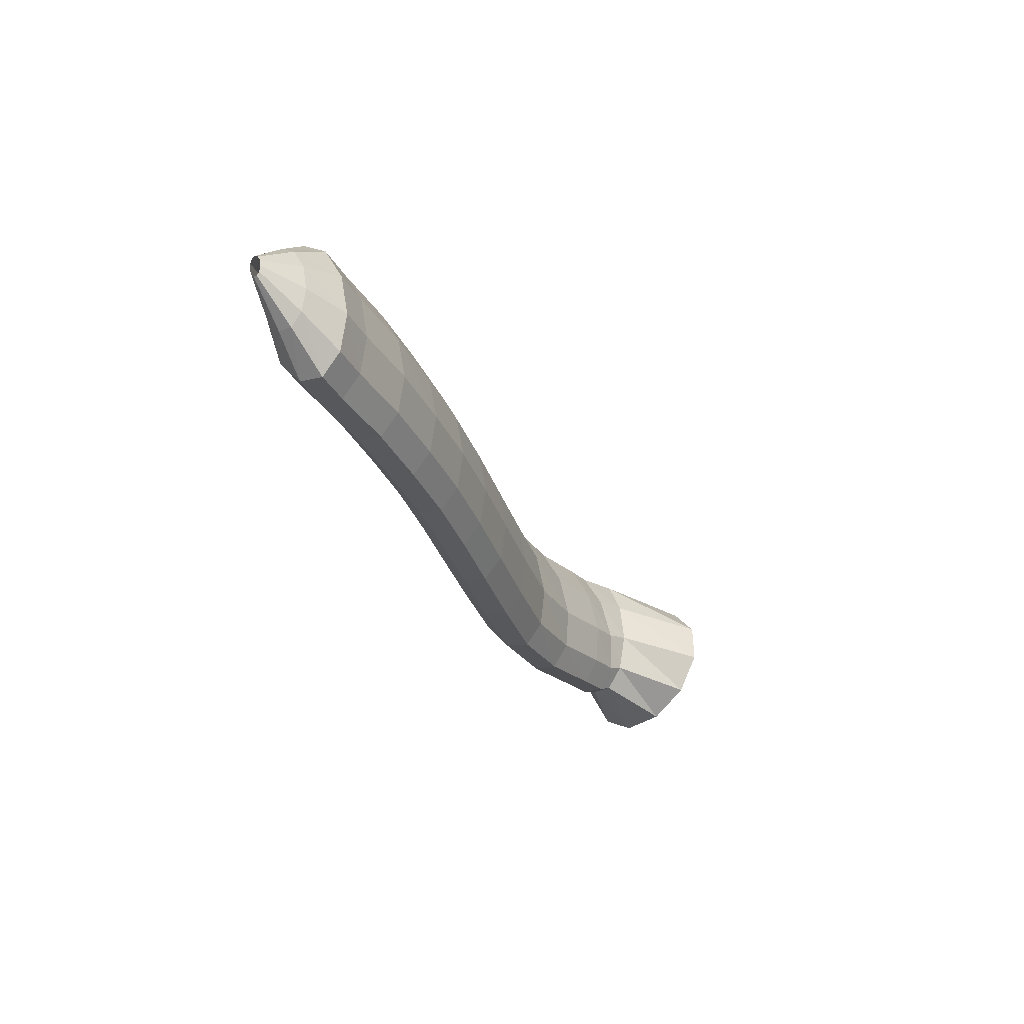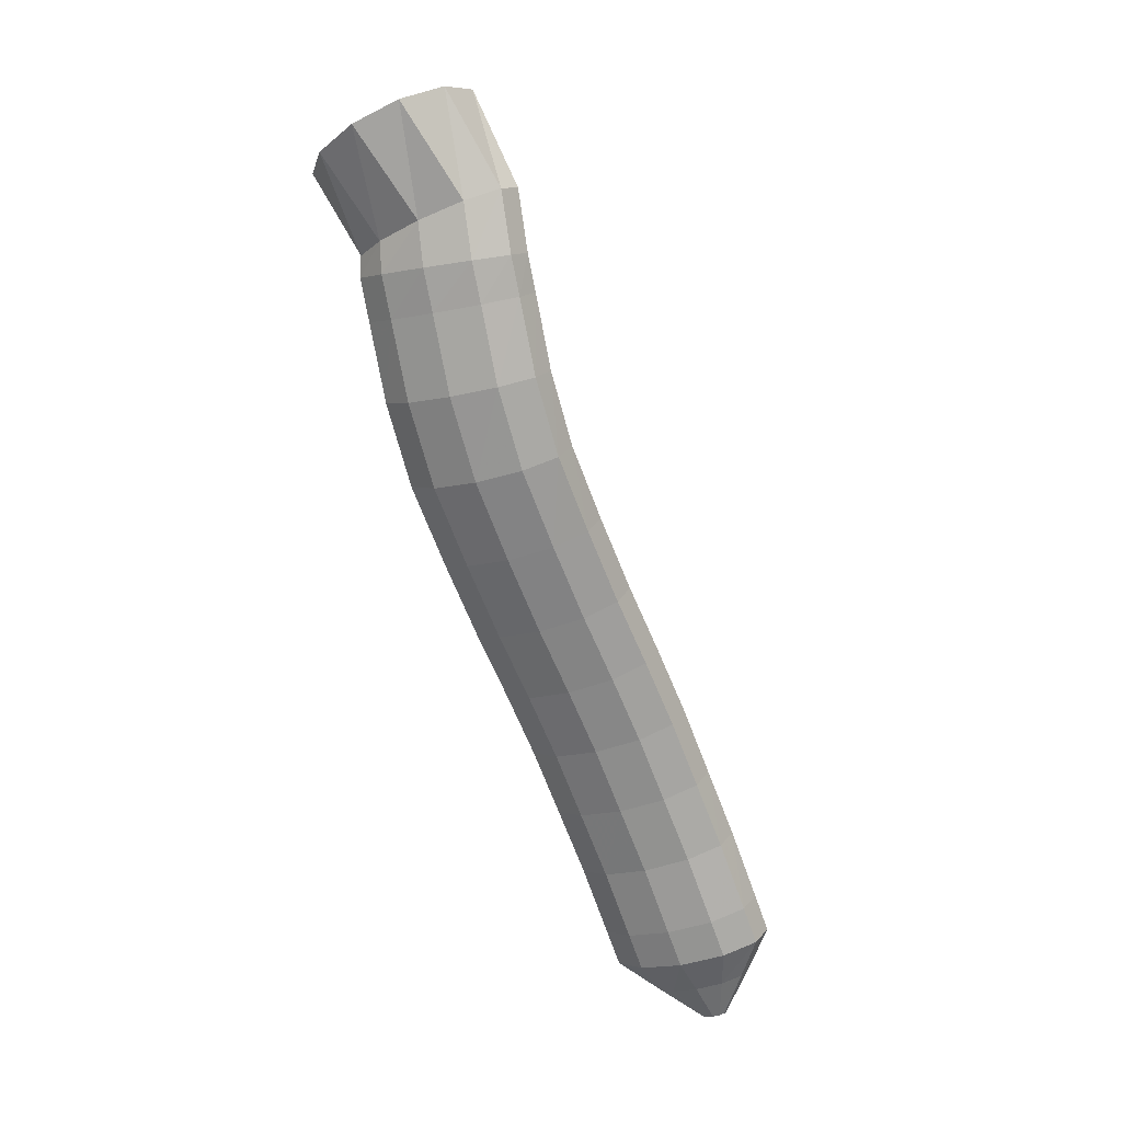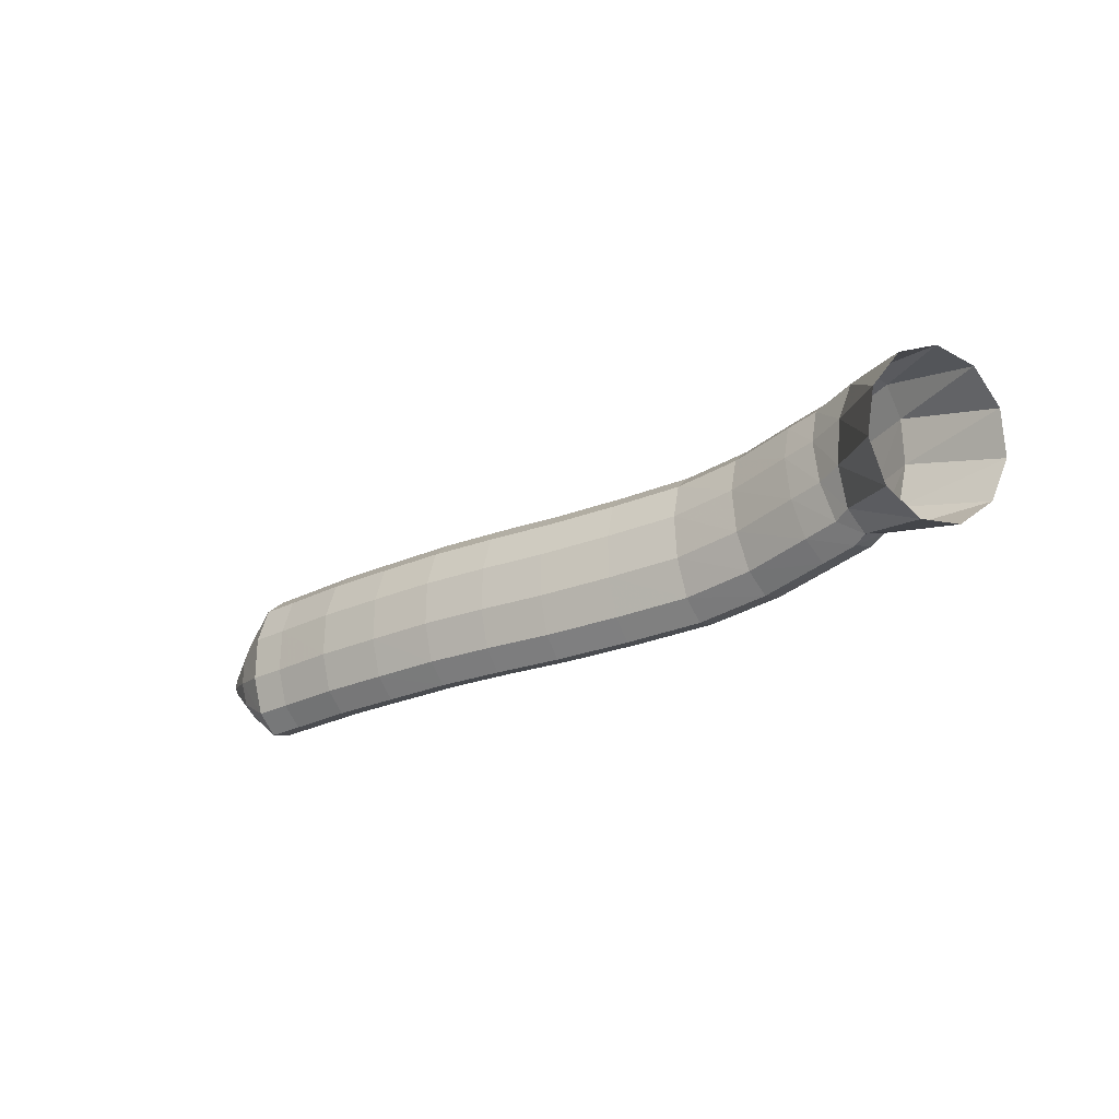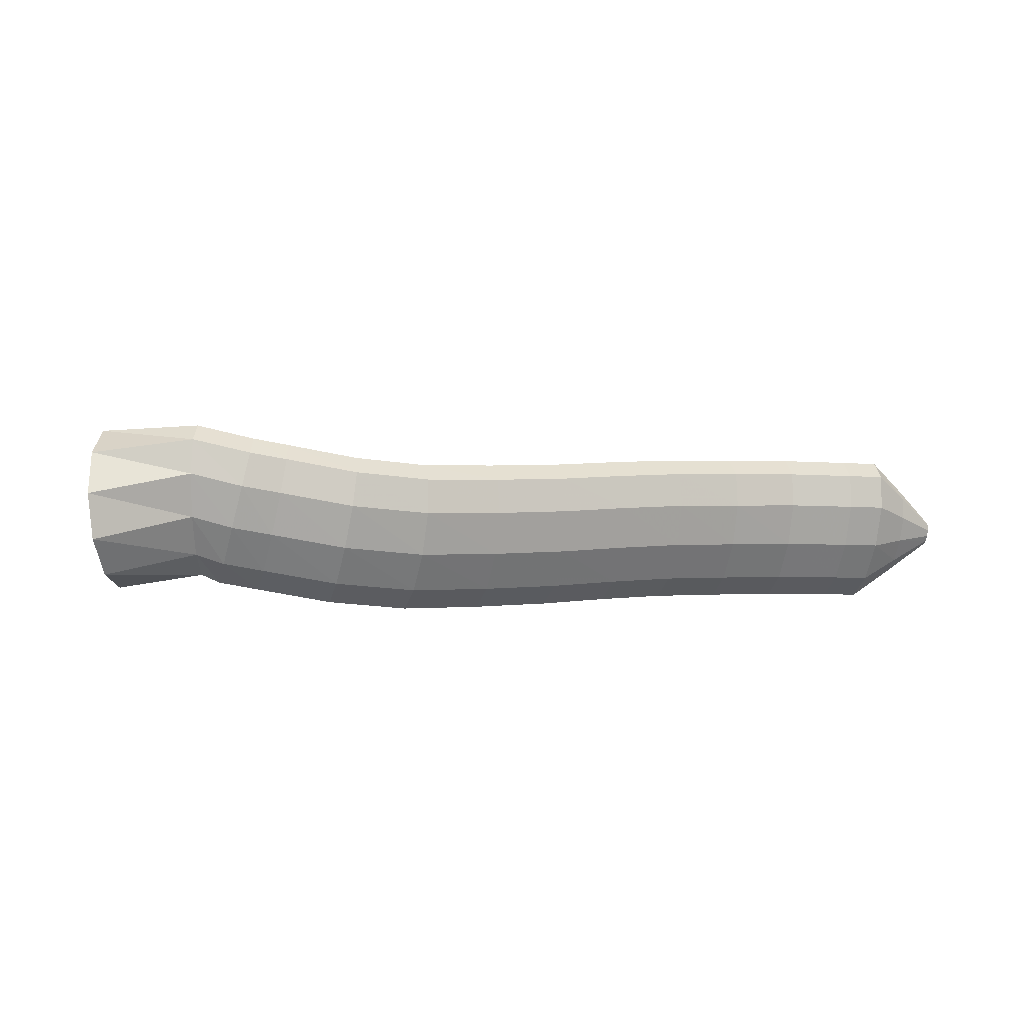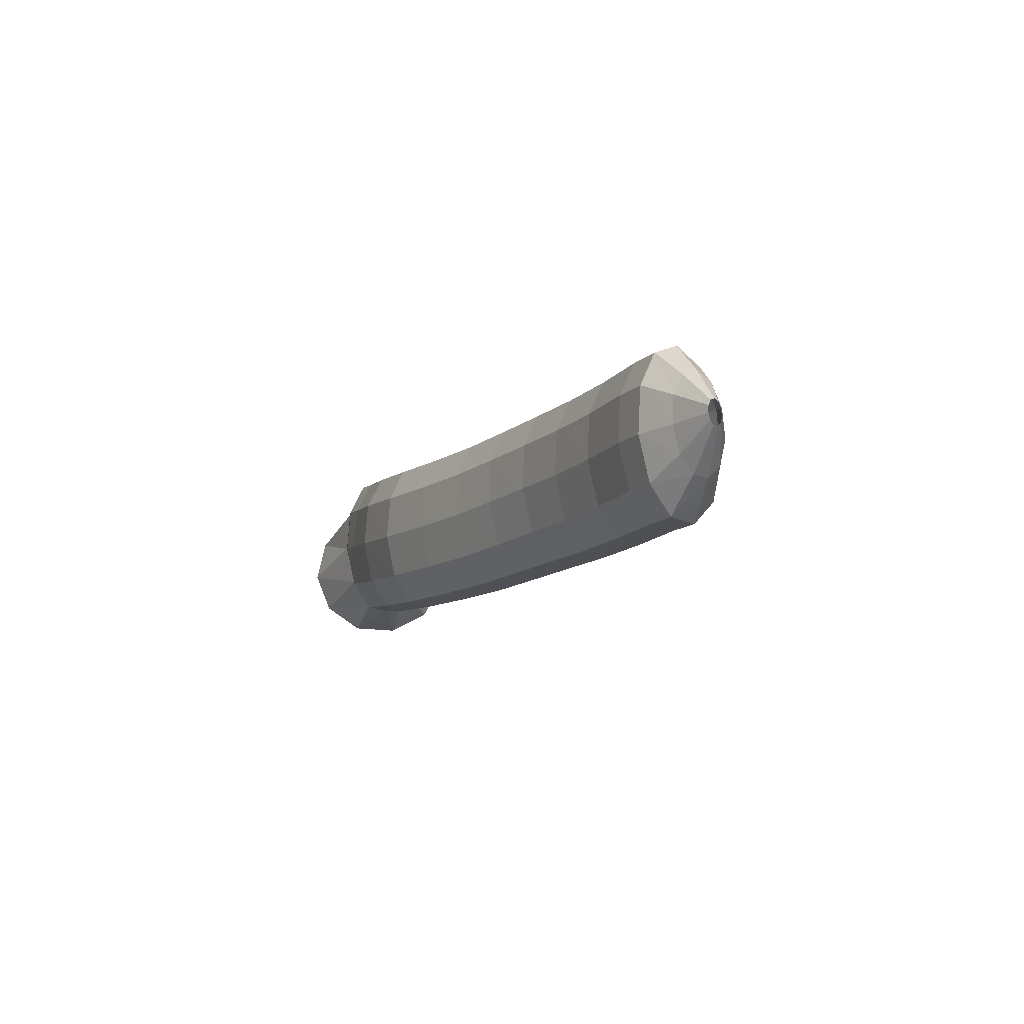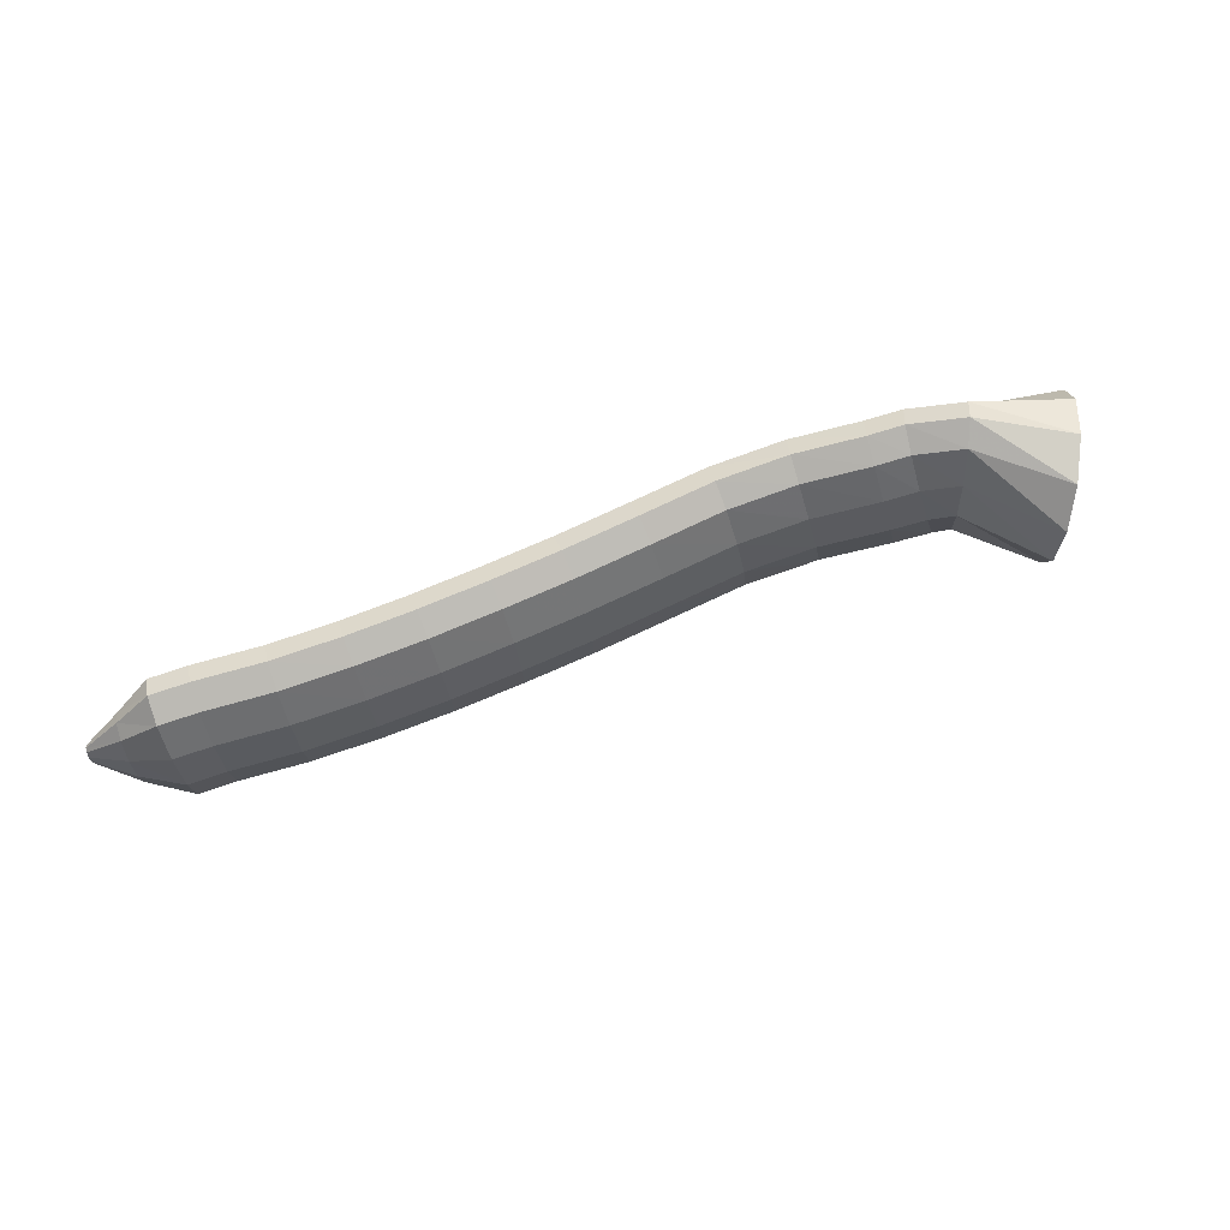
<metadata>
{"format":"obj","ext":"obj","renderer":"f3d","projection":"perspective","resolution":1024,"background":"white","views":[{"elev":-37.3,"azim":-87.5,"up":"+Y"},{"elev":-49.7,"azim":117.7,"up":"+Z"},{"elev":-16.0,"azim":16.6,"up":"+Y"},{"elev":17.0,"azim":142.5,"up":"+Y"},{"elev":-17.7,"azim":-135.4,"up":"+Y"},{"elev":61.9,"azim":-38.2,"up":"+Y"}]}
</metadata>
<code>
g tube1
v 149.3 160.3 159.9
v 148.4 157.7 160.5
v 146.7 156.1 162.1
v 144.8 155.9 164.2
v 143.3 157.3 166.1
v 142.6 159.8 167.2
v 143 162.6 167.2
v 144.3 164.8 166.1
v 146.2 165.7 164.2
v 148 165.1 162.1
v 149.1 163 160.5
v 149.3 160.3 159.9
v 143.5 161.1 158.1
v 143.1 158.4 158.6
v 142.3 156.7 159.5
v 141.4 156.4 160.6
v 140.6 157.7 161.4
v 140.2 160.1 161.8
v 140.3 162.9 161.6
v 141 165.2 160.9
v 141.9 166.3 159.8
v 142.8 165.7 158.8
v 143.4 163.8 158.2
v 143.5 161.1 158.1
v 141.6 160.4 156.5
v 141.8 157.8 157.5
v 141.5 156.2 158.8
v 140.7 155.9 160
v 139.8 157.2 160.7
v 139 159.6 160.8
v 138.6 162.3 160.1
v 138.6 164.5 159
v 139.2 165.5 157.7
v 140.1 164.9 156.6
v 141 163 156.2
v 141.6 160.4 156.5
v 139.5 159.8 155.3
v 139.7 157.3 156.3
v 139.4 155.6 157.6
v 138.7 155.4 158.8
v 137.9 156.7 159.7
v 137.2 159 159.8
v 136.8 161.8 159.2
v 136.8 164 158
v 137.3 164.9 156.7
v 138.1 164.4 155.6
v 138.9 162.5 155.1
v 139.5 159.8 155.3
v 135.6 158.8 153.1
v 135.8 156.2 154
v 135.5 154.6 155.3
v 134.9 154.3 156.6
v 134.2 155.6 157.5
v 133.6 158 157.7
v 133.2 160.8 157.1
v 133.3 163 156
v 133.7 164 154.6
v 134.4 163.4 153.4
v 135.1 161.5 152.9
v 135.6 158.8 153.1
v 131.1 157.9 151.2
v 131.2 155.3 152.1
v 131 153.7 153.4
v 130.6 153.5 154.8
v 130.1 154.8 155.8
v 129.6 157.2 156.1
v 129.3 160 155.5
v 129.4 162.2 154.4
v 129.7 163.2 153
v 130.2 162.6 151.8
v 130.7 160.6 151.1
v 131.1 157.9 151.2
v 126.2 157.3 150
v 126.3 154.7 150.8
v 126.2 153.1 152.2
v 125.9 152.9 153.6
v 125.4 154.2 154.6
v 125.1 156.7 154.9
v 124.9 159.4 154.4
v 124.9 161.7 153.3
v 125.2 162.6 151.9
v 125.6 162 150.6
v 126 160 149.9
v 126.2 157.3 150
v 121.6 156.9 148.9
v 121.6 154.3 149.7
v 121.4 152.6 151
v 121.1 152.4 152.4
v 120.7 153.8 153.4
v 120.4 156.2 153.8
v 120.3 159 153.3
v 120.4 161.2 152.2
v 120.7 162.2 150.8
v 121 161.6 149.5
v 121.4 159.6 148.8
v 121.6 156.9 148.9
v 117.5 156.6 147.8
v 117.5 154 148.6
v 117.2 152.3 149.9
v 116.9 152.1 151.3
v 116.5 153.5 152.3
v 116.2 155.9 152.7
v 116.1 158.7 152.2
v 116.3 160.9 151.1
v 116.6 161.9 149.7
v 116.9 161.3 148.5
v 117.3 159.3 147.7
v 117.5 156.6 147.8
v 113.5 156.3 146.7
v 113.5 153.6 147.5
v 113.2 152 148.8
v 112.8 151.8 150.2
v 112.4 153.1 151.2
v 112 155.6 151.5
v 111.9 158.4 151.1
v 112.1 160.6 149.9
v 112.4 161.5 148.6
v 112.8 161 147.3
v 113.2 159 146.6
v 113.5 156.3 146.7
v 109.5 155.9 145.4
v 109.5 153.2 146.2
v 109.2 151.6 147.5
v 108.8 151.4 148.8
v 108.3 152.7 149.8
v 107.9 155.2 150.2
v 107.8 157.9 149.7
v 108 160.2 148.6
v 108.4 161.1 147.2
v 108.9 160.5 146
v 109.3 158.6 145.3
v 109.5 155.9 145.4
v 105.7 155.5 143.9
v 105.6 152.9 144.7
v 105.2 151.2 146
v 104.7 151 147.3
v 104.2 152.3 148.3
v 103.8 154.8 148.6
v 103.7 157.5 148.2
v 103.9 159.8 147.1
v 104.4 160.8 145.8
v 104.9 160.2 144.6
v 105.4 158.2 143.9
v 105.7 155.5 143.9
v 101.8 155.1 142.2
v 101.7 152.5 143
v 101.4 150.8 144.3
v 100.9 150.6 145.6
v 100.3 151.9 146.6
v 99.89 154.4 146.9
v 99.78 157.1 146.4
v 99.99 159.4 145.4
v 100.5 160.4 144
v 101 159.8 142.8
v 101.5 157.8 142.1
v 101.8 155.1 142.2
v 99.63 154.8 141.4
v 99.59 152.2 142.2
v 99.24 150.6 143.4
v 98.69 150.3 144.8
v 98.12 151.7 145.7
v 97.7 154.1 146
v 97.57 156.9 145.6
v 97.78 159.1 144.5
v 98.25 160.1 143.2
v 98.83 159.5 142
v 99.35 157.6 141.3
v 99.63 154.8 141.4
v 97.19 154.7 141.3
v 97.13 153.2 141.8
v 96.85 152.2 142.5
v 96.46 152 143.3
v 96.07 152.8 143.8
v 95.8 154.3 144
v 95.75 155.9 143.7
v 95.93 157.3 143.1
v 96.28 157.9 142.3
v 96.69 157.5 141.6
v 97.03 156.4 141.3
v 97.19 154.7 141.3
v 94.59 154.6 141
v 94.57 154.3 141.2
v 94.49 154 141.3
v 94.38 154 141.5
v 94.28 154.2 141.7
v 94.21 154.5 141.7
v 94.2 154.9 141.6
v 94.25 155.3 141.5
v 94.35 155.4 141.3
v 94.46 155.3 141.1
v 94.55 155.1 141
v 94.59 154.6 141
f 1 2 14
f 14 13 1
f 2 3 15
f 15 14 2
f 3 4 16
f 16 15 3
f 4 5 17
f 17 16 4
f 5 6 18
f 18 17 5
f 6 7 19
f 19 18 6
f 7 8 20
f 20 19 7
f 8 9 21
f 21 20 8
f 9 10 22
f 22 21 9
f 10 11 23
f 23 22 10
f 11 12 24
f 24 23 11
f 13 14 26
f 26 25 13
f 14 15 27
f 27 26 14
f 15 16 28
f 28 27 15
f 16 17 29
f 29 28 16
f 17 18 30
f 30 29 17
f 18 19 31
f 31 30 18
f 19 20 32
f 32 31 19
f 20 21 33
f 33 32 20
f 21 22 34
f 34 33 21
f 22 23 35
f 35 34 22
f 23 24 36
f 36 35 23
f 25 26 38
f 38 37 25
f 26 27 39
f 39 38 26
f 27 28 40
f 40 39 27
f 28 29 41
f 41 40 28
f 29 30 42
f 42 41 29
f 30 31 43
f 43 42 30
f 31 32 44
f 44 43 31
f 32 33 45
f 45 44 32
f 33 34 46
f 46 45 33
f 34 35 47
f 47 46 34
f 35 36 48
f 48 47 35
f 37 38 50
f 50 49 37
f 38 39 51
f 51 50 38
f 39 40 52
f 52 51 39
f 40 41 53
f 53 52 40
f 41 42 54
f 54 53 41
f 42 43 55
f 55 54 42
f 43 44 56
f 56 55 43
f 44 45 57
f 57 56 44
f 45 46 58
f 58 57 45
f 46 47 59
f 59 58 46
f 47 48 60
f 60 59 47
f 49 50 62
f 62 61 49
f 50 51 63
f 63 62 50
f 51 52 64
f 64 63 51
f 52 53 65
f 65 64 52
f 53 54 66
f 66 65 53
f 54 55 67
f 67 66 54
f 55 56 68
f 68 67 55
f 56 57 69
f 69 68 56
f 57 58 70
f 70 69 57
f 58 59 71
f 71 70 58
f 59 60 72
f 72 71 59
f 61 62 74
f 74 73 61
f 62 63 75
f 75 74 62
f 63 64 76
f 76 75 63
f 64 65 77
f 77 76 64
f 65 66 78
f 78 77 65
f 66 67 79
f 79 78 66
f 67 68 80
f 80 79 67
f 68 69 81
f 81 80 68
f 69 70 82
f 82 81 69
f 70 71 83
f 83 82 70
f 71 72 84
f 84 83 71
f 73 74 86
f 86 85 73
f 74 75 87
f 87 86 74
f 75 76 88
f 88 87 75
f 76 77 89
f 89 88 76
f 77 78 90
f 90 89 77
f 78 79 91
f 91 90 78
f 79 80 92
f 92 91 79
f 80 81 93
f 93 92 80
f 81 82 94
f 94 93 81
f 82 83 95
f 95 94 82
f 83 84 96
f 96 95 83
f 85 86 98
f 98 97 85
f 86 87 99
f 99 98 86
f 87 88 100
f 100 99 87
f 88 89 101
f 101 100 88
f 89 90 102
f 102 101 89
f 90 91 103
f 103 102 90
f 91 92 104
f 104 103 91
f 92 93 105
f 105 104 92
f 93 94 106
f 106 105 93
f 94 95 107
f 107 106 94
f 95 96 108
f 108 107 95
f 97 98 110
f 110 109 97
f 98 99 111
f 111 110 98
f 99 100 112
f 112 111 99
f 100 101 113
f 113 112 100
f 101 102 114
f 114 113 101
f 102 103 115
f 115 114 102
f 103 104 116
f 116 115 103
f 104 105 117
f 117 116 104
f 105 106 118
f 118 117 105
f 106 107 119
f 119 118 106
f 107 108 120
f 120 119 107
f 109 110 122
f 122 121 109
f 110 111 123
f 123 122 110
f 111 112 124
f 124 123 111
f 112 113 125
f 125 124 112
f 113 114 126
f 126 125 113
f 114 115 127
f 127 126 114
f 115 116 128
f 128 127 115
f 116 117 129
f 129 128 116
f 117 118 130
f 130 129 117
f 118 119 131
f 131 130 118
f 119 120 132
f 132 131 119
f 121 122 134
f 134 133 121
f 122 123 135
f 135 134 122
f 123 124 136
f 136 135 123
f 124 125 137
f 137 136 124
f 125 126 138
f 138 137 125
f 126 127 139
f 139 138 126
f 127 128 140
f 140 139 127
f 128 129 141
f 141 140 128
f 129 130 142
f 142 141 129
f 130 131 143
f 143 142 130
f 131 132 144
f 144 143 131
f 133 134 146
f 146 145 133
f 134 135 147
f 147 146 134
f 135 136 148
f 148 147 135
f 136 137 149
f 149 148 136
f 137 138 150
f 150 149 137
f 138 139 151
f 151 150 138
f 139 140 152
f 152 151 139
f 140 141 153
f 153 152 140
f 141 142 154
f 154 153 141
f 142 143 155
f 155 154 142
f 143 144 156
f 156 155 143
f 145 146 158
f 158 157 145
f 146 147 159
f 159 158 146
f 147 148 160
f 160 159 147
f 148 149 161
f 161 160 148
f 149 150 162
f 162 161 149
f 150 151 163
f 163 162 150
f 151 152 164
f 164 163 151
f 152 153 165
f 165 164 152
f 153 154 166
f 166 165 153
f 154 155 167
f 167 166 154
f 155 156 168
f 168 167 155
f 157 158 170
f 170 169 157
f 158 159 171
f 171 170 158
f 159 160 172
f 172 171 159
f 160 161 173
f 173 172 160
f 161 162 174
f 174 173 161
f 162 163 175
f 175 174 162
f 163 164 176
f 176 175 163
f 164 165 177
f 177 176 164
f 165 166 178
f 178 177 165
f 166 167 179
f 179 178 166
f 167 168 180
f 180 179 167
f 169 170 182
f 182 181 169
f 170 171 183
f 183 182 170
f 171 172 184
f 184 183 171
f 172 173 185
f 185 184 172
f 173 174 186
f 186 185 173
f 174 175 187
f 187 186 174
f 175 176 188
f 188 187 175
f 176 177 189
f 189 188 176
f 177 178 190
f 190 189 177
f 178 179 191
f 191 190 178
f 179 180 192
f 192 191 179
g

</code>
